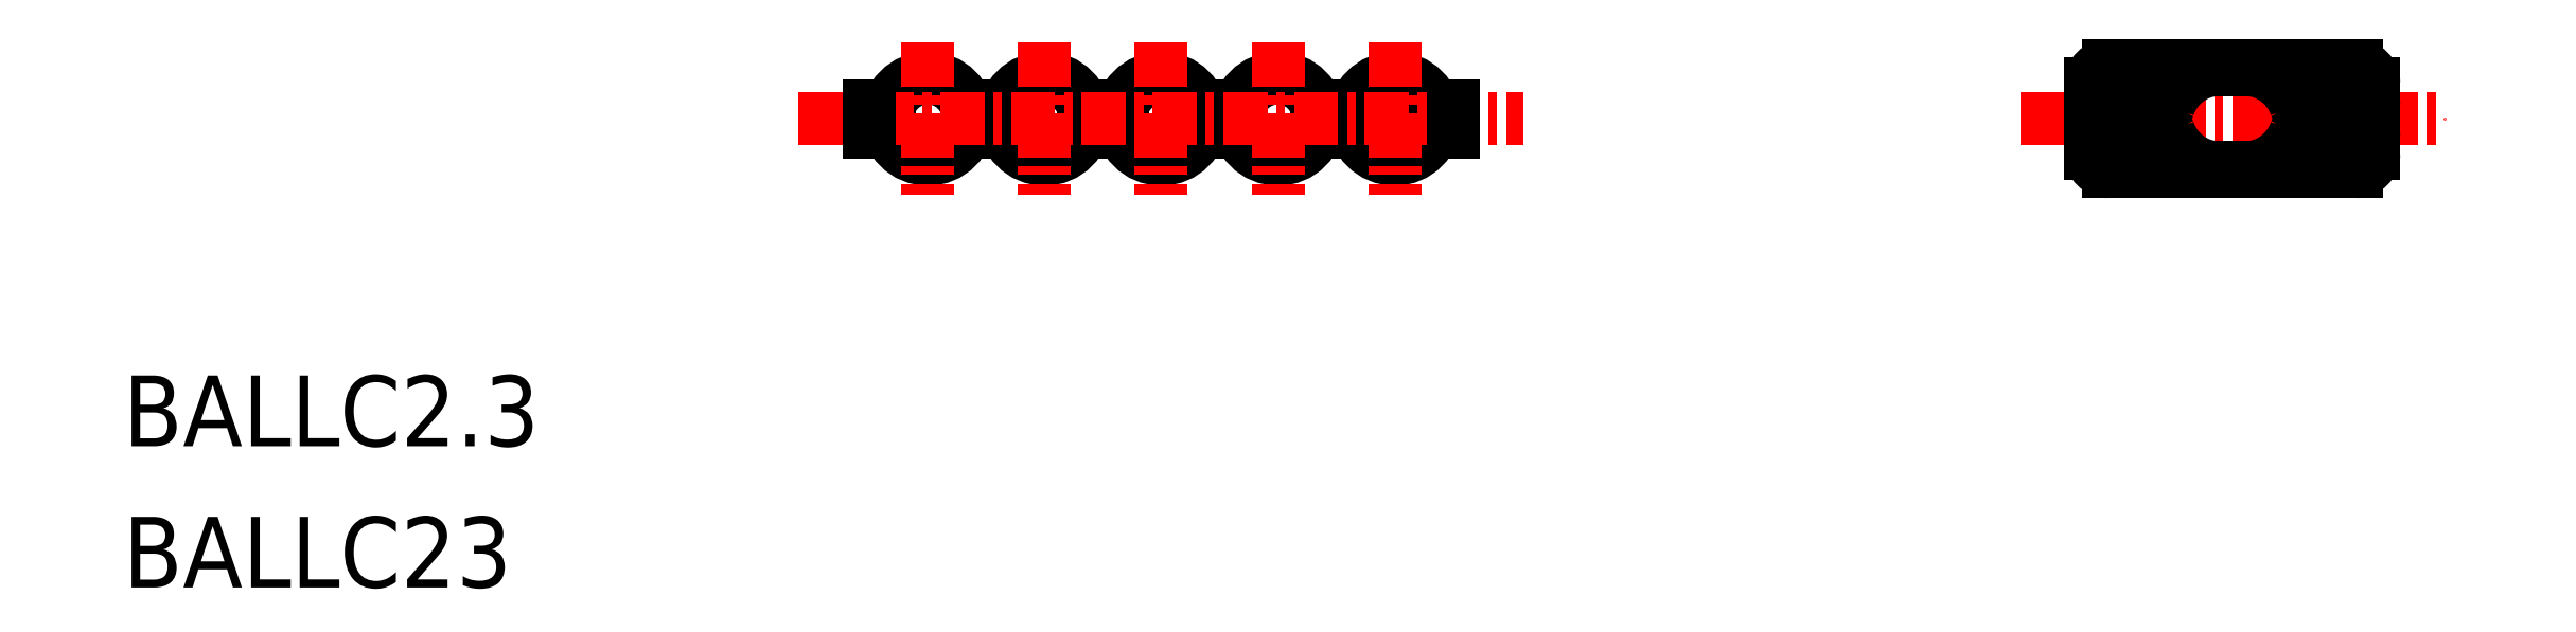
<metadata>
{"format":"dxf","ext":"dxf","renderer":"ezdxf+matplotlib","layout":"modelspace","background":"white","min_lineweight":24,"dpi":150}
</metadata>
<code>
0
SECTION
2
ENTITIES
0
CIRCLE
8
0
10
29.49
20
18.79
30
0
40
1.15
0
CIRCLE
8
0
10
32.79
20
18.79
30
0
40
1.15
0
CIRCLE
8
0
10
36.09
20
18.79
30
0
40
1.15
0
CIRCLE
8
0
10
39.39
20
18.79
30
0
40
1.15
0
CIRCLE
8
0
10
42.69
20
18.79
30
0
40
1.15
0
LINE
8
0
10
27.84
20
18.42
30
0
11
28.4
21
18.42
31
0
0
LINE
8
0
10
27.84
20
19.17
30
0
11
28.4
21
19.17
31
0
0
LINE
8
0
10
30.57
20
19.17
30
0
11
31.7
21
19.17
31
0
0
LINE
8
0
10
30.57
20
18.42
30
0
11
31.7
21
18.42
31
0
0
LINE
8
0
10
33.87
20
19.17
30
0
11
35
21
19.17
31
0
0
LINE
8
0
10
33.87
20
18.42
30
0
11
35
21
18.42
31
0
0
LINE
8
0
10
37.17
20
19.17
30
0
11
38.3
21
19.17
31
0
0
LINE
8
0
10
37.17
20
18.42
30
0
11
38.3
21
18.42
31
0
0
LINE
8
0
10
40.47
20
19.17
30
0
11
41.6
21
19.17
31
0
0
LINE
8
0
10
40.47
20
18.42
30
0
11
41.6
21
18.42
31
0
0
LINE
8
0
10
43.77
20
19.17
30
0
11
44.34
21
19.17
31
0
0
LINE
8
0
10
43.77
20
18.42
30
0
11
44.34
21
18.42
31
0
0
LINE
8
CENTER
10
25.84
20
18.79
30
0
11
46.34
21
18.79
31
0
0
LINE
8
CENTER
10
42.69
20
20.94
30
0
11
42.69
21
16.64
31
0
0
LINE
8
CENTER
10
39.39
20
20.94
30
0
11
39.39
21
16.64
31
0
0
LINE
8
CENTER
10
36.09
20
20.94
30
0
11
36.09
21
16.64
31
0
0
LINE
8
CENTER
10
32.79
20
20.94
30
0
11
32.79
21
16.64
31
0
0
LINE
8
CENTER
10
29.49
20
20.94
30
0
11
29.49
21
16.64
31
0
0
LINE
8
0
10
44.34
20
19.17
30
0
11
44.34
21
18.42
31
0
0
LINE
8
0
10
27.84
20
19.17
30
0
11
27.84
21
18.42
31
0
0
LINE
8
CENTER
10
60.37
20
18.79
30
0
11
72.37
21
18.79
31
0
0
TEXT
8
0
10
6.728
20
5.519
30
0
40
2
1
BALLC23
0
TEXT
8
0
10
6.728
20
9.519
30
0
40
2
1
BALLC2.3
0
LINE
8
0
10
62.37
20
19.79
30
0
11
62.37
21
17.79
31
0
0
LINE
8
0
10
62.87
20
20.29
30
0
11
69.87
21
20.29
31
0
0
LINE
8
0
10
70.37
20
19.79
30
0
11
70.37
21
17.79
31
0
0
LINE
8
0
10
69.87
20
17.29
30
0
11
62.87
21
17.29
31
0
0
LINE
8
0
10
62.87
20
18.79
30
0
11
64.04
21
18.79
31
0
0
LINE
8
0
10
68.7
20
18.79
30
0
11
69.87
21
18.79
31
0
0
LINE
8
0
10
66.8
20
20.18
30
0
11
65.94
21
20.18
31
0
0
ARC
8
0
10
69.87
20
19.79
30
0
40
0.5
50
0
51
90
0
ARC
8
0
10
62.87
20
19.79
30
0
40
0.5
50
90
51
180
0
ARC
8
0
10
62.87
20
17.79
30
0
40
0.5
50
180
51
270
0
ARC
8
0
10
69.87
20
17.79
30
0
40
0.5
50
270
51
0
0
ARC
8
0
10
69.87
20
19.29
30
0
40
0.5
50
270
51
0
0
ARC
8
0
10
62.87
20
19.29
30
0
40
0.5
50
180
51
270
0
ARC
8
0
10
66.03
20
18.65
30
0
40
1.536
50
93.13
51
160.8
0
ARC
8
0
10
64.04
20
19.36
30
0
40
0.5708
50
269.4
51
338.6
0
ARC
8
0
10
66.72
20
18.65
30
0
40
1.536
50
19.21
51
86.87
0
ARC
8
0
10
68.7
20
19.36
30
0
40
0.5708
50
201.4
51
270.6
0
ARC
8
0
10
62.87
20
18.29
30
0
40
0.5
50
90
51
180
0
ARC
8
0
10
64.04
20
18.22
30
0
40
0.5708
50
21.44
51
90.62
0
ARC
8
0
10
66.03
20
18.94
30
0
40
1.536
50
199.2
51
266.9
0
LINE
8
0
10
66.8
20
17.4
30
0
11
65.94
21
17.4
31
0
0
ARC
8
0
10
66.72
20
18.94
30
0
40
1.536
50
273.1
51
340.8
0
ARC
8
0
10
68.7
20
18.22
30
0
40
0.5708
50
89.38
51
158.6
0
ARC
8
0
10
69.87
20
18.29
30
0
40
0.5
50
0
51
90
0
ENDSEC
0
EOF

</code>
